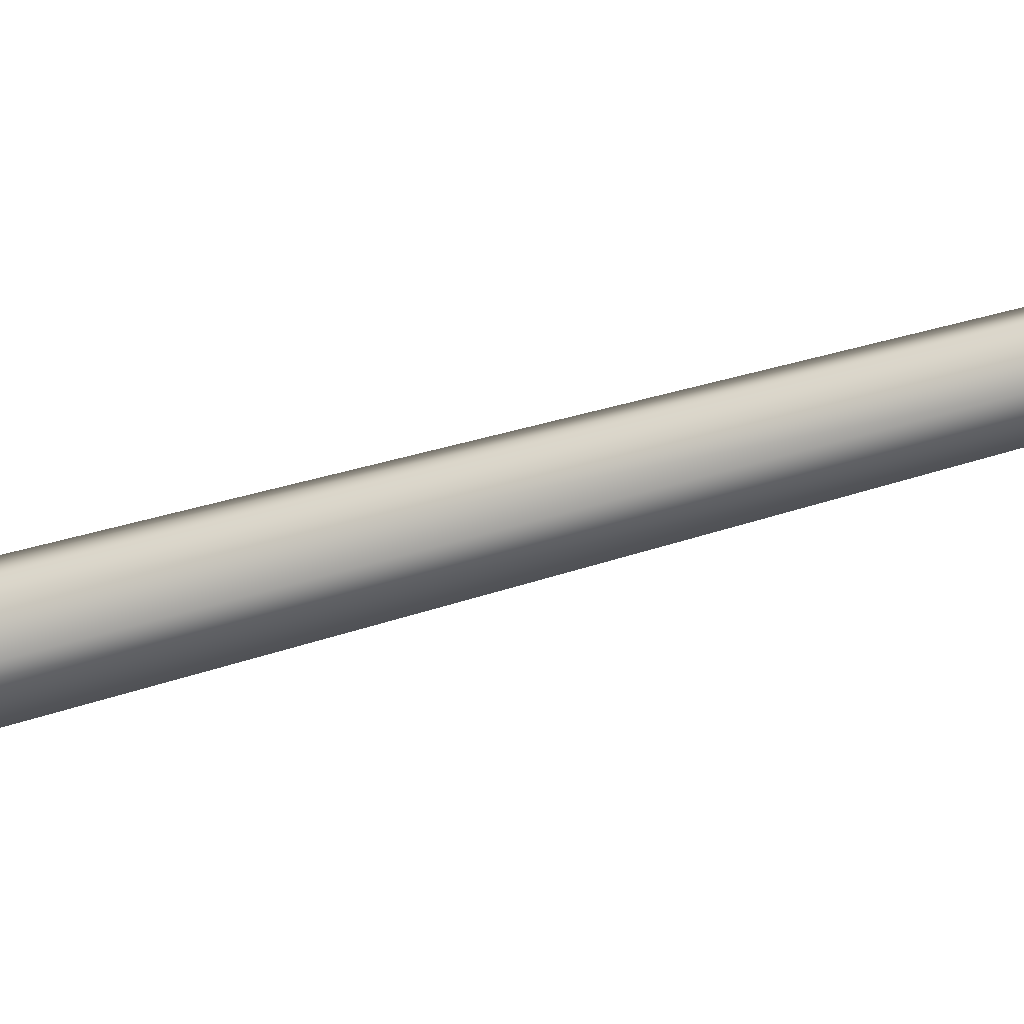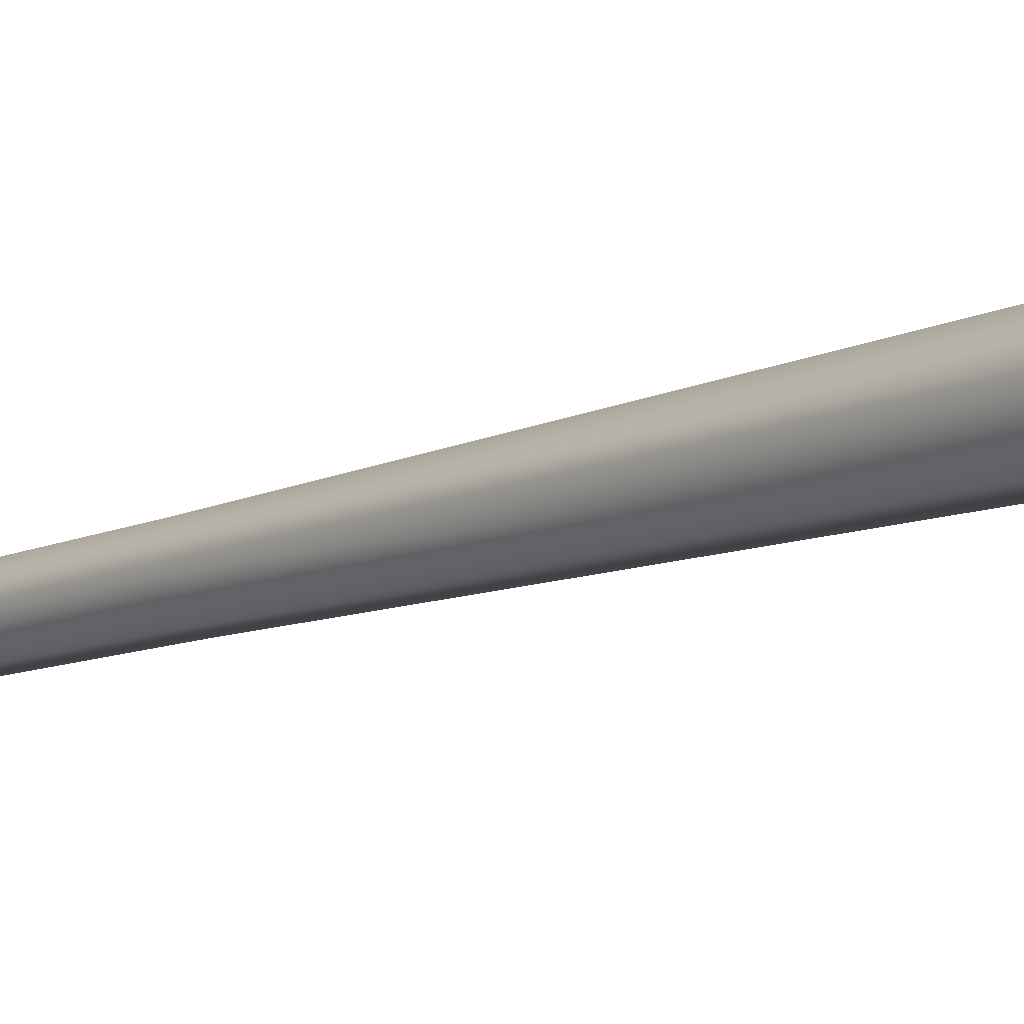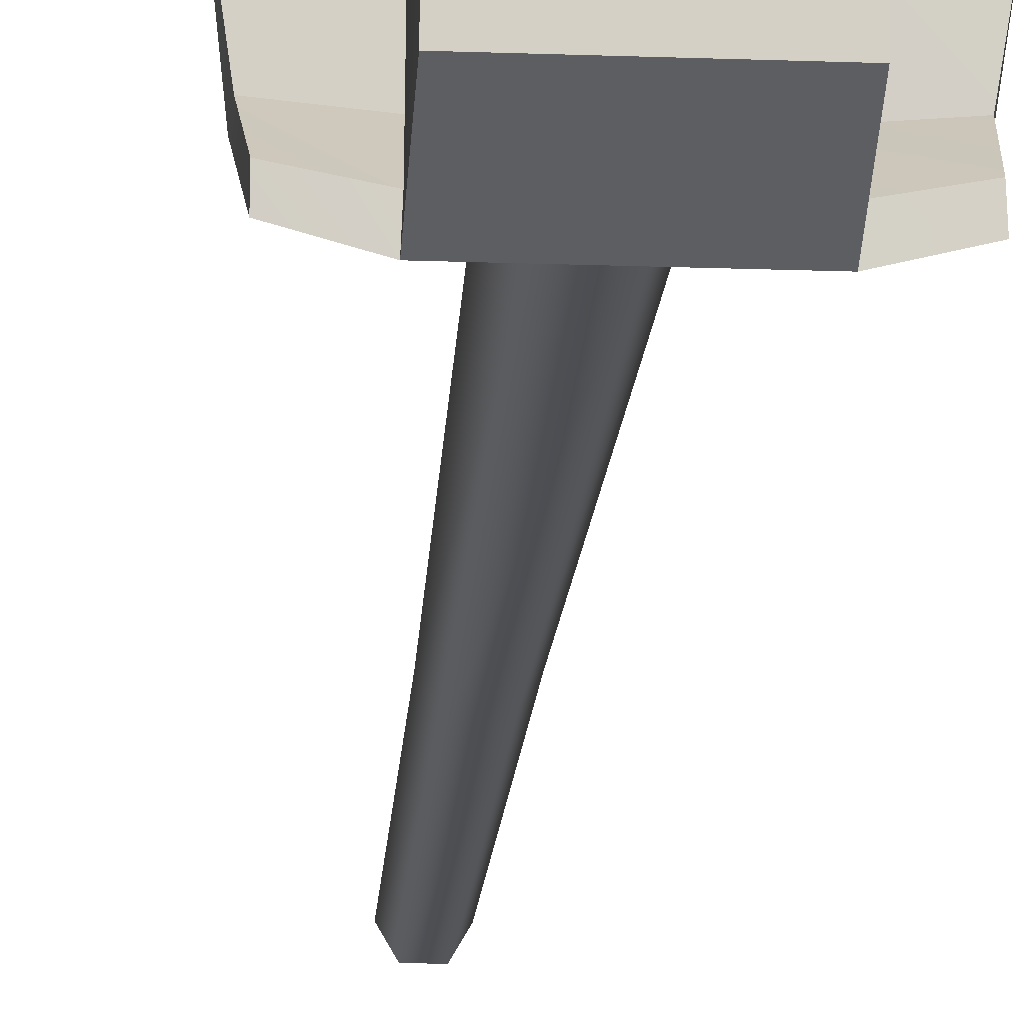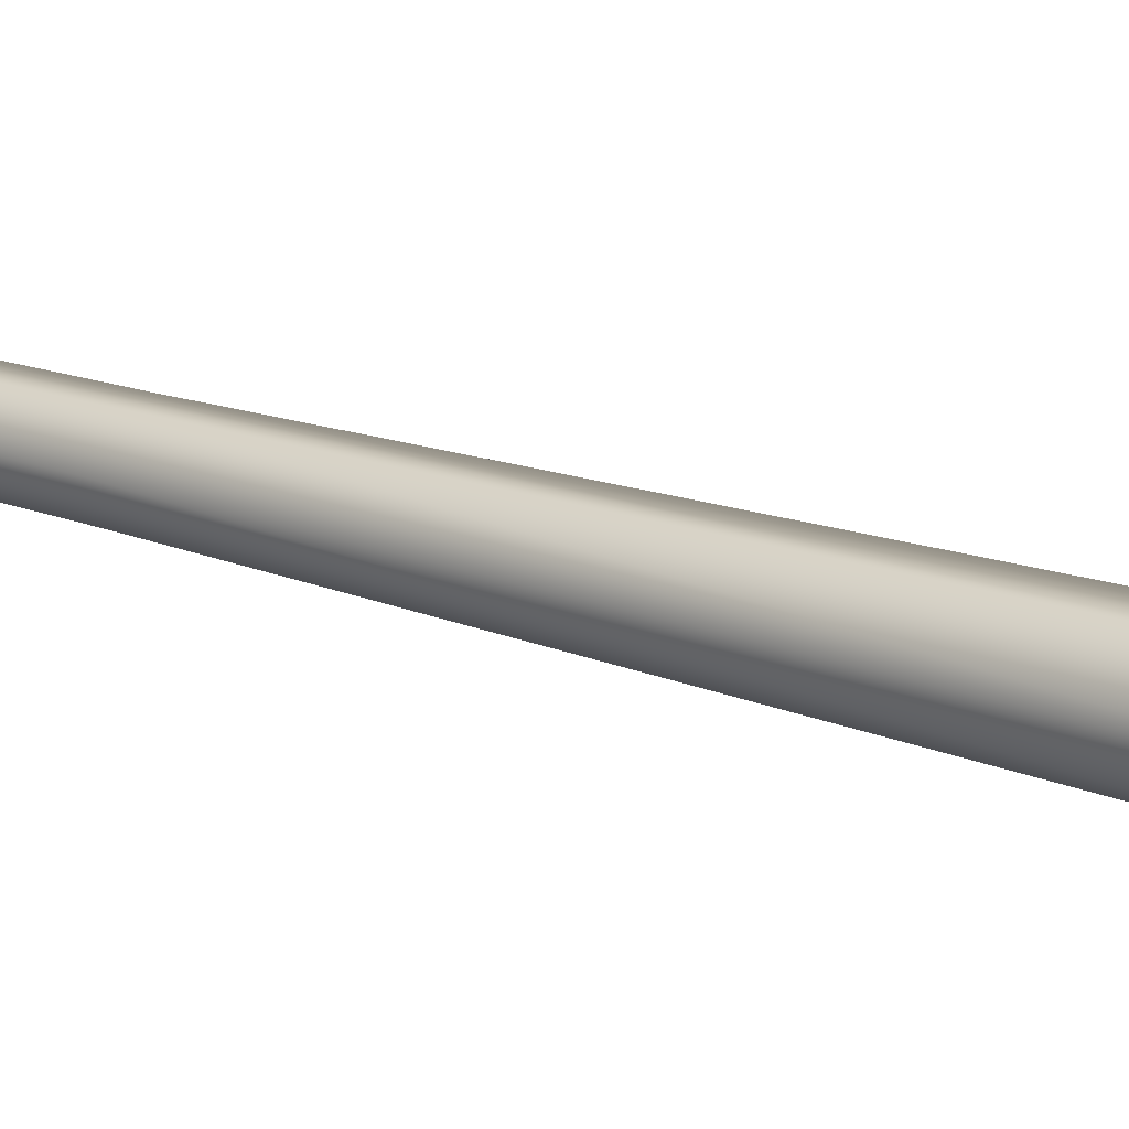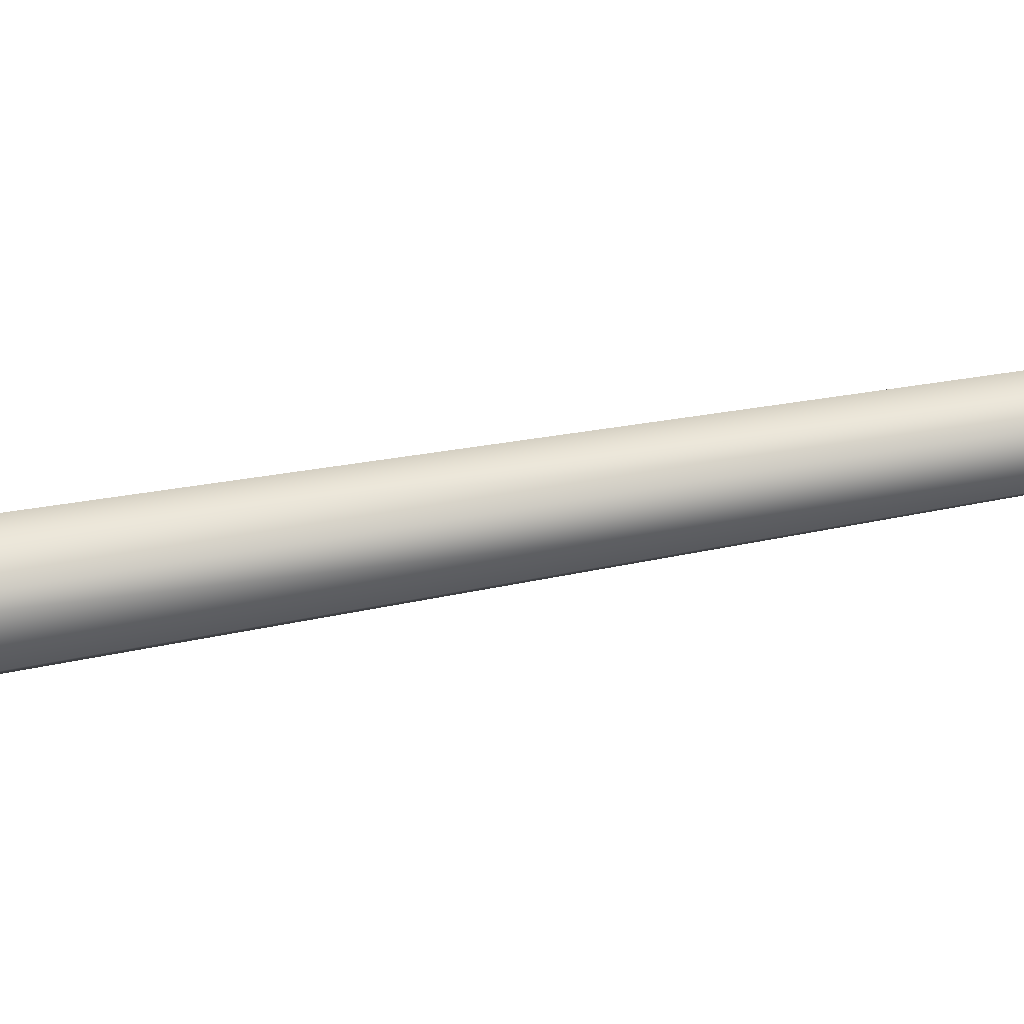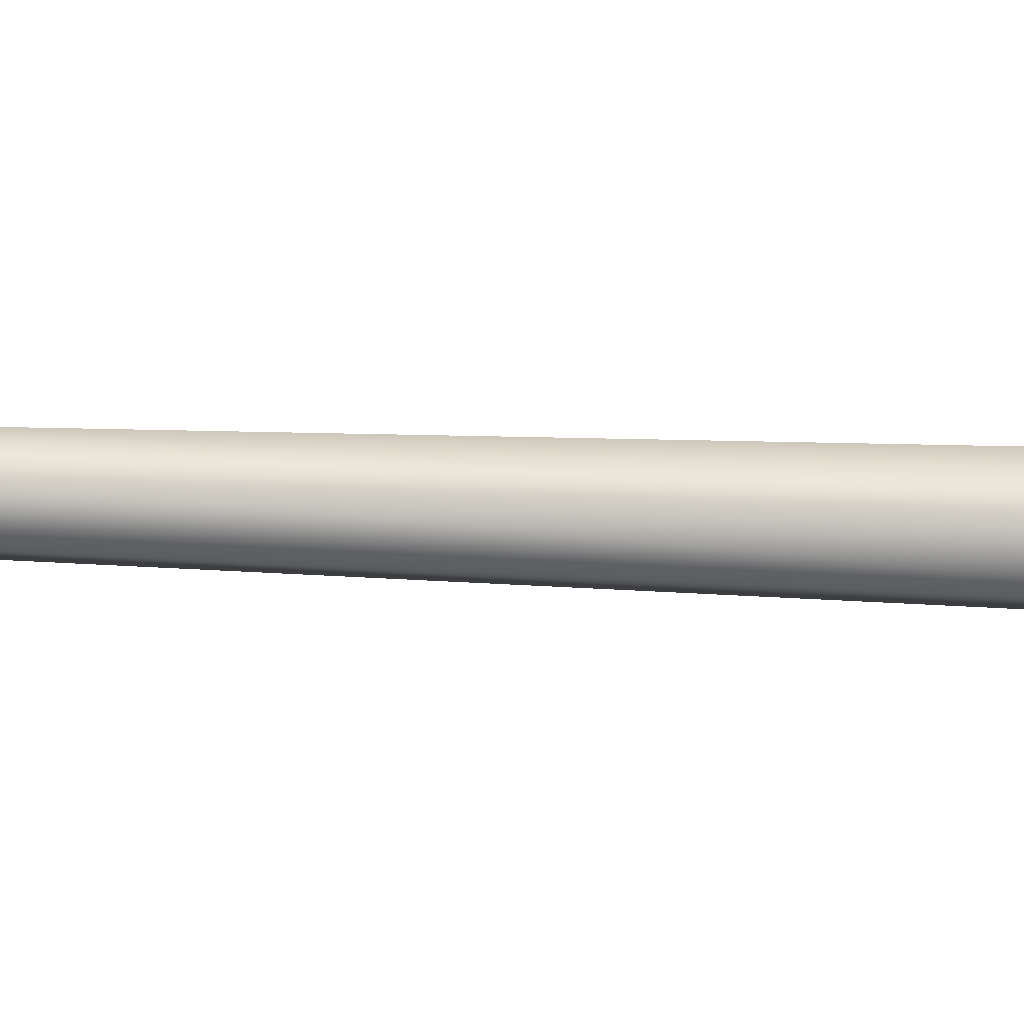
<metadata>
{"format":"obj","ext":"obj","renderer":"f3d","projection":"perspective","resolution":1024,"background":"white","views":[{"elev":-45.7,"azim":109.8,"up":"+Y"},{"elev":-10.0,"azim":-40.0,"up":"+Y"},{"elev":-18.5,"azim":-4.0,"up":"+Y"},{"elev":15.9,"azim":-49.7,"up":"+Y"},{"elev":56.9,"azim":79.4,"up":"+Y"},{"elev":-8.2,"azim":-103.2,"up":"+Y"}]}
</metadata>
<code>
v  0.006 2.434 -0.257
v  0.099 2.273 -0.257
v  0.192 2.434 -0.257
v  -0.086 2.273 -0.257
v  -0.179 2.434 -0.257
v  -0.086 2.594 -0.257
v  0.099 2.594 -0.257
v  0.098 2.275 -1.068
v  0.19 2.434 -1.068
v  -0.085 2.275 -1.068
v  -0.177 2.434 -1.068
v  -0.085 2.592 -1.068
v  0.098 2.592 -1.068
v  0.079 2.308 -1.102
v  0.151 2.434 -1.102
v  -0.066 2.308 -1.102
v  -0.139 2.434 -1.102
v  -0.066 2.559 -1.102
v  0.079 2.559 -1.102
v  0.058 2.345 -3.433
v  0.109 2.434 -3.433
v  -0.045 2.345 -3.433
v  -0.097 2.434 -3.433
v  -0.045 2.523 -3.433
v  0.058 2.523 -3.433
v  0.051 2.356 -5
v  0.096 2.434 -5
v  -0.038 2.356 -5
v  -0.083 2.434 -5
v  -0.038 2.511 -5
v  0.051 2.511 -5
v  0.04 2.376 -5
v  0.073 2.434 -5
v  -0.027 2.376 -5
v  -0.06 2.434 -5
v  -0.027 2.491 -5
v  0.04 2.491 -5
v  0.006 2.434 -0.7
v  0.073 2.434 -0.7
v  0.039 2.376 -0.7
v  -0.027 2.376 -0.7
v  -0.06 2.434 -0.7
v  -0.027 2.491 -0.7
v  0.039 2.491 -0.7
v  0.269 2.432 -0.6
v  0.269 2.702 -0.553
v  0.269 2.526 -0.343
v  0.232 2.609 -0.81
v  0.232 2.339 -0.858
v  0.269 2.162 -0.648
v  0.269 2.256 -0.39
v  0.271 2.785 -0.536
v  0.269 2.554 -0.266
v  0.521 2.67 -0.576
v  0.501 2.589 -0.801
v  0.505 2.636 -0.855
v  0.525 2.742 -0.562
v  0.464 2.354 -0.842
v  0.468 2.328 -0.91
v  0.448 2.201 -0.659
v  0.452 2.127 -0.67
v  0.269 2.204 -0.328
v  0.271 2.078 -0.661
v  -0.266 2.785 -0.536
v  -0.263 2.554 -0.266
v  0.234 2.663 -0.874
v  -0.229 2.663 -0.874
v  0.234 2.309 -0.936
v  -0.229 2.309 -0.936
v  -0.266 2.078 -0.661
v  -0.263 2.204 -0.328
v  -0.263 2.702 -0.553
v  -0.263 2.526 -0.343
v  -0.52 2.742 -0.562
v  -0.5 2.636 -0.855
v  -0.495 2.589 -0.801
v  -0.514 2.67 -0.576
v  -0.463 2.328 -0.91
v  -0.458 2.354 -0.842
v  -0.442 2.131 -0.672
v  -0.442 2.201 -0.659
v  -0.263 2.256 -0.39
v  -0.263 2.162 -0.648
v  -0.263 2.432 -0.6
v  -0.226 2.609 -0.81
v  -0.226 2.339 -0.858
g cannon
f 1 2 3
f 1 4 2
f 1 5 4
f 1 6 5
f 1 7 6
f 1 3 7
f 3 2 8 9
f 2 4 10 8
f 4 5 11 10
f 5 6 12 11
f 6 7 13 12
f 7 3 9 13
f 9 8 14 15
f 8 10 16 14
f 10 11 17 16
f 11 12 18 17
f 12 13 19 18
f 13 9 15 19
f 15 14 20 21
f 14 16 22 20
f 16 17 23 22
f 17 18 24 23
f 18 19 25 24
f 19 15 21 25
f 21 20 26 27
f 20 22 28 26
f 22 23 29 28
f 23 24 30 29
f 24 25 31 30
f 25 21 27 31
f 27 26 32 33
f 26 28 34 32
f 28 29 35 34
f 29 30 36 35
f 30 31 37 36
f 31 27 33 37
f 38 39 40
f 38 40 41
f 38 41 42
f 38 42 43
f 38 43 44
f 38 44 39
f 33 32 40 39
f 32 34 41 40
f 34 35 42 41
f 35 36 43 42
f 36 37 44 43
f 37 33 39 44
f 45 46 47
f 45 48 46
f 45 49 48
f 45 50 49
f 45 51 50
f 45 47 51
f 47 46 52 53
f 54 55 56 57
f 55 58 59 56
f 58 60 61 59
f 50 51 62 63
f 51 47 53 62
f 53 52 64 65
f 52 66 67 64
f 66 68 69 67
f 68 63 70 69
f 63 62 71 70
f 62 53 65 71
f 65 64 72 73
f 74 75 76 77
f 75 78 79 76
f 78 80 81 79
f 70 71 82 83
f 71 65 73 82
f 84 73 72
f 84 72 85
f 84 85 86
f 84 86 83
f 84 83 82
f 84 82 73
f 46 48 55 54
f 48 49 58 55
f 49 50 60 58
f 52 46 54 57
f 66 52 57 56
f 68 66 56 59
f 63 68 59 61
f 50 63 61 60
f 64 67 75 74
f 67 69 78 75
f 69 70 80 78
f 72 64 74 77
f 85 72 77 76
f 86 85 76 79
f 83 86 79 81
f 70 83 81 80

</code>
